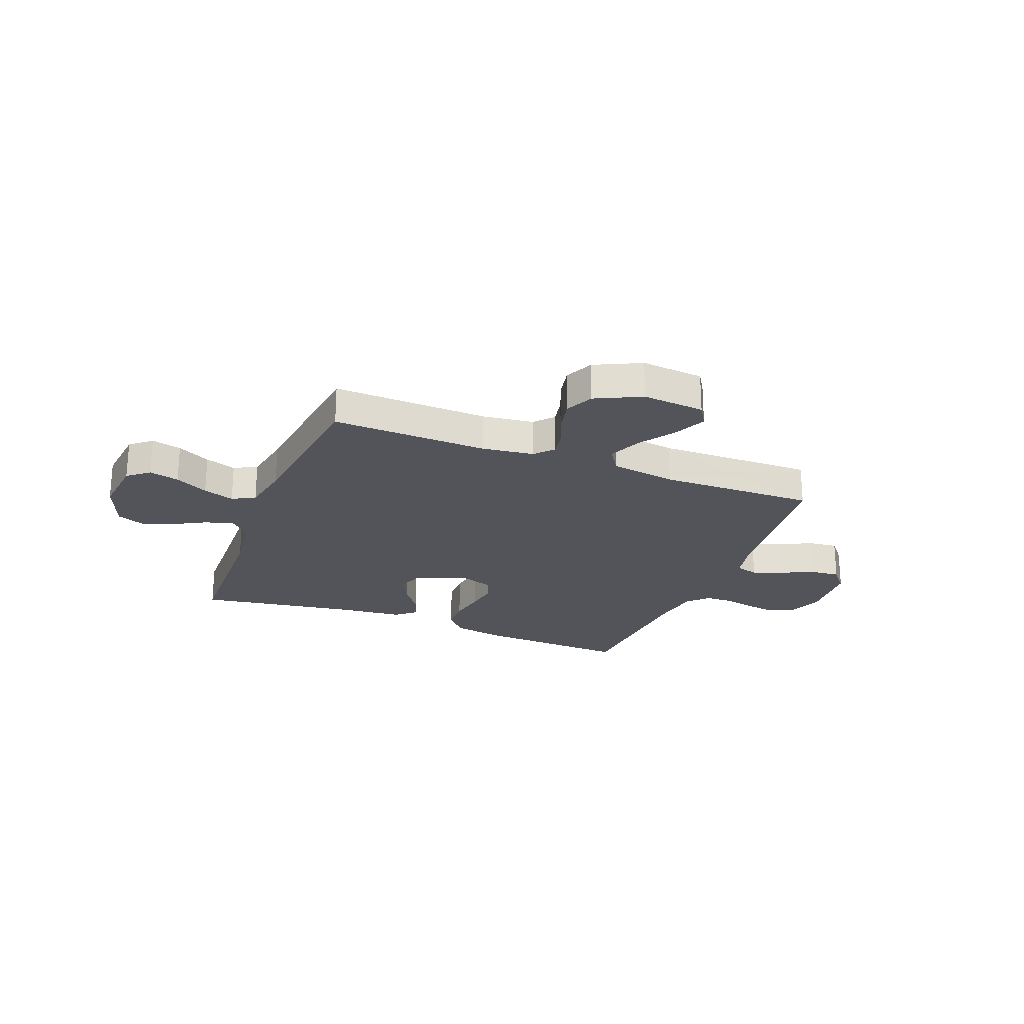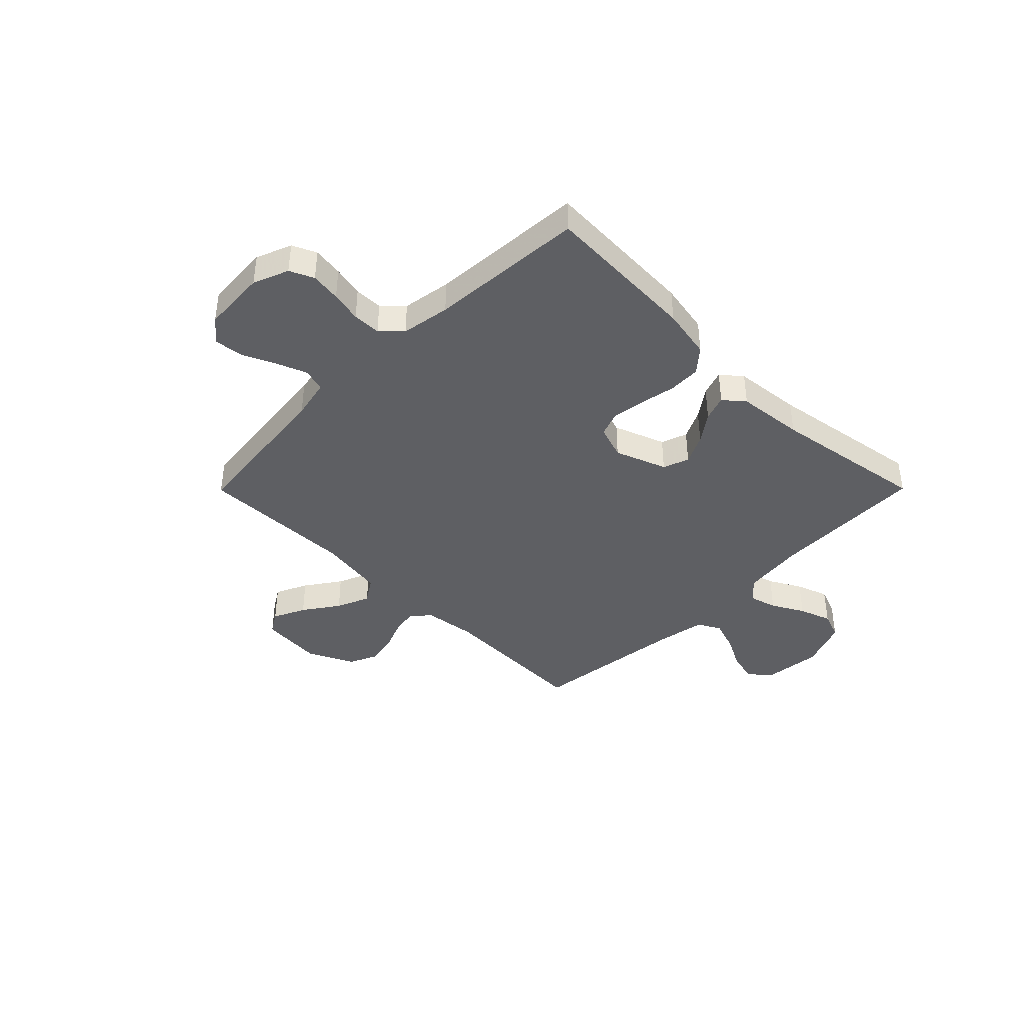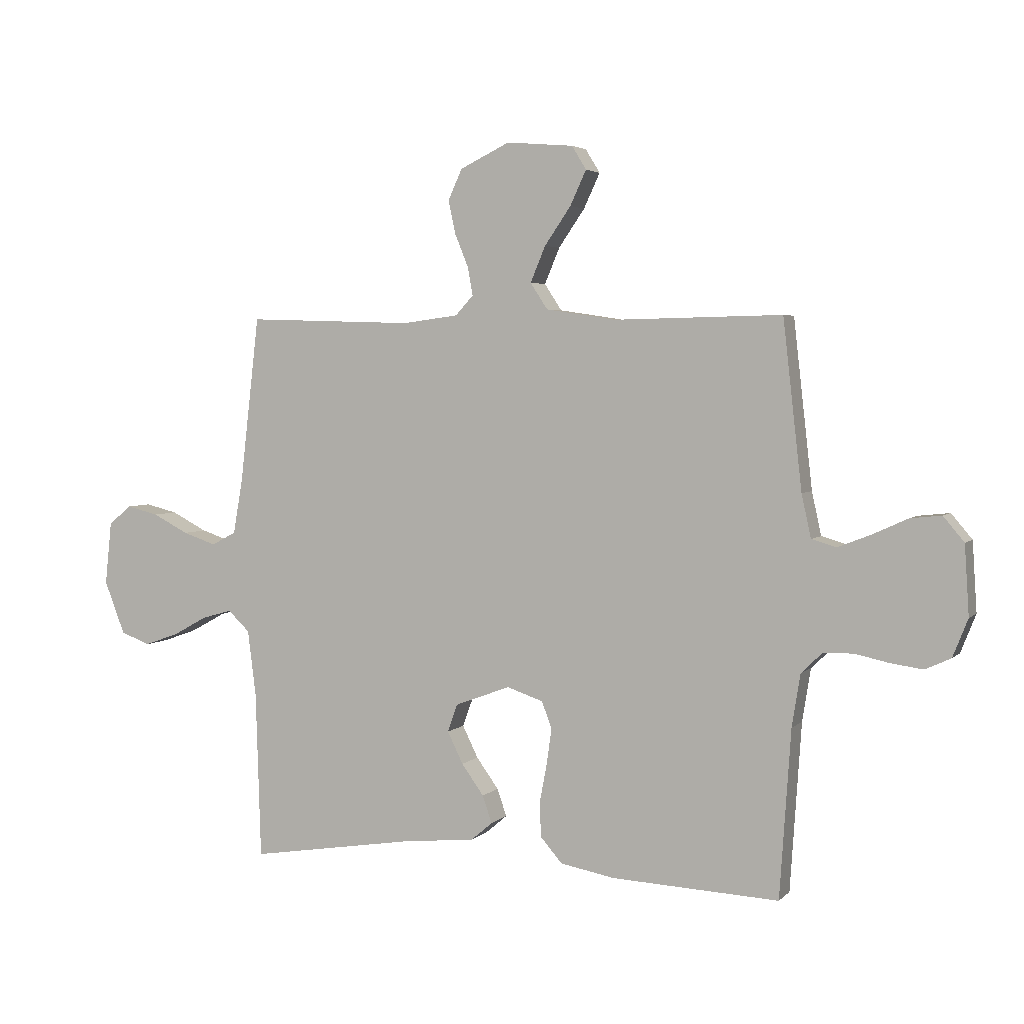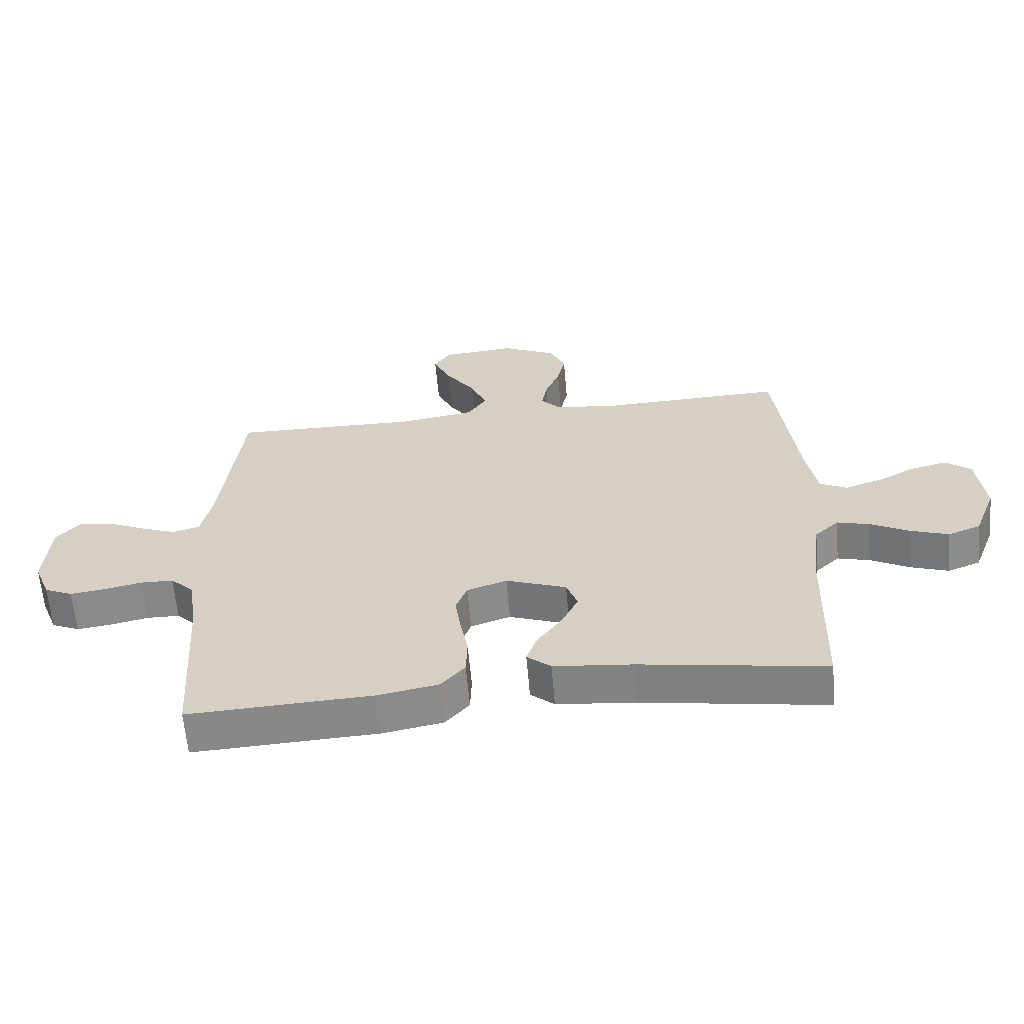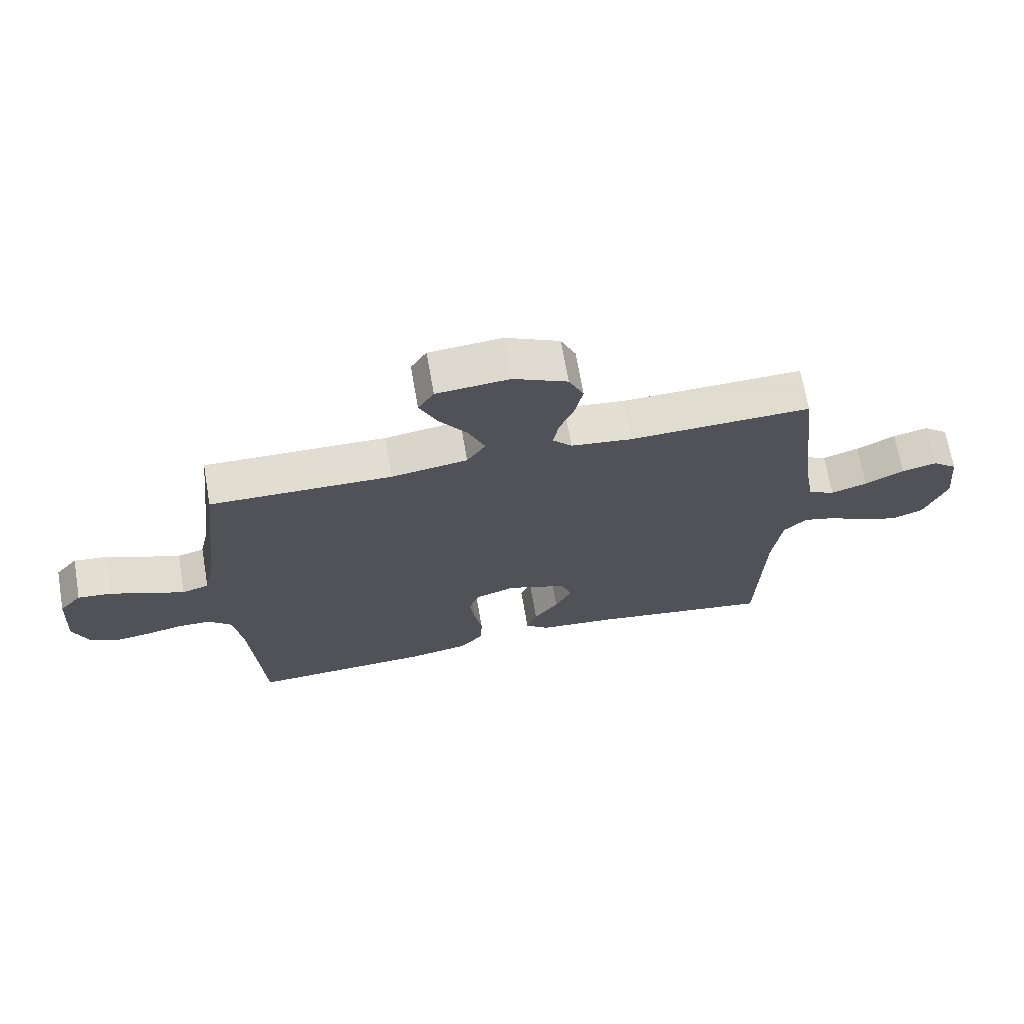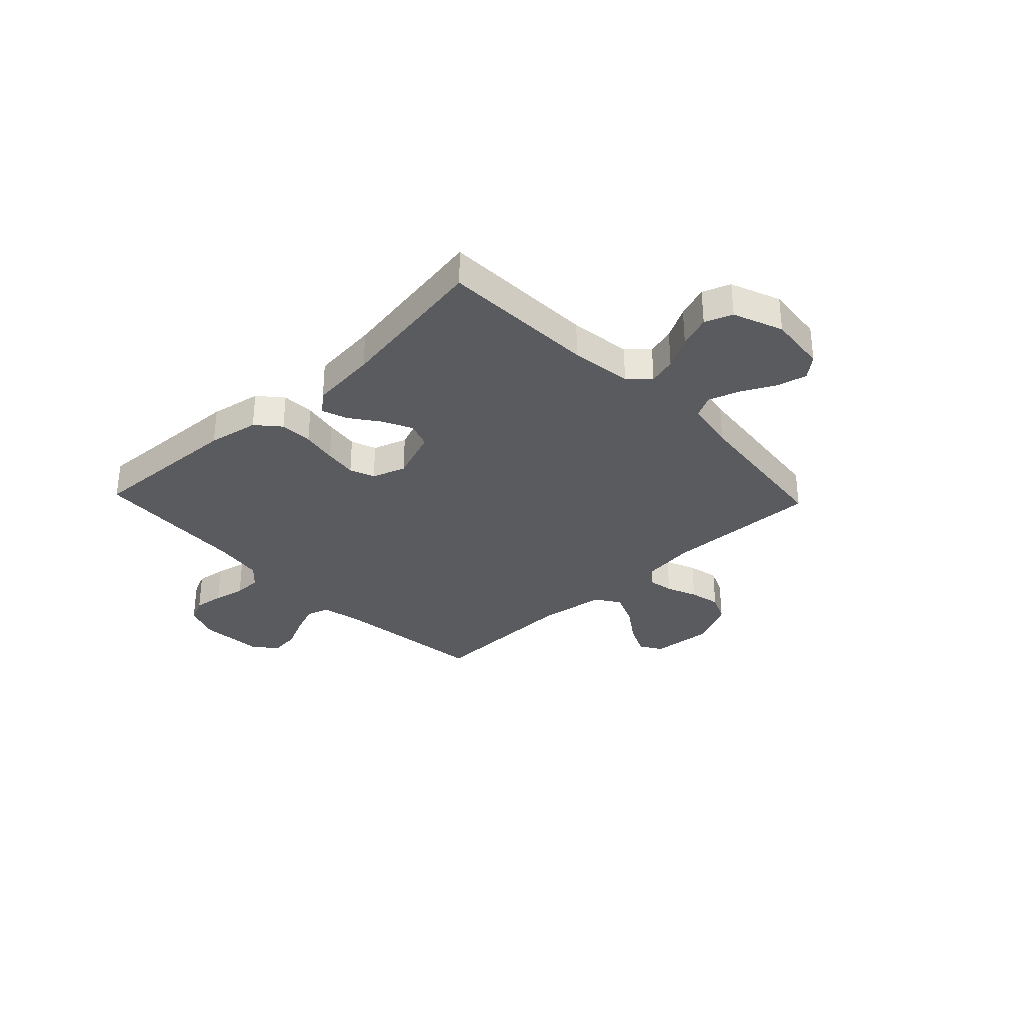
<metadata>
{"format":"obj","ext":"obj","renderer":"f3d","projection":"perspective","resolution":1024,"background":"white","views":[{"elev":-23.7,"azim":-21.4,"up":"+Y"},{"elev":-40.7,"azim":135.2,"up":"+Y"},{"elev":3.7,"azim":21.9,"up":"+Z"},{"elev":-62.3,"azim":-175.0,"up":"+Z"},{"elev":68.9,"azim":170.2,"up":"+Z"},{"elev":-32.2,"azim":-136.4,"up":"+Y"}]}
</metadata>
<code>
v 0.5 0.07 0.5
v 0.534 0.07 0.2
v 0.551 0.07 0.123
v 0.595 0.07 0.11
v 0.654 0.07 0.133
v 0.717 0.07 0.162
v 0.773 0.07 0.168
v 0.81 0.07 0.124
v 0.818 0.07 0
v 0.791 0.07 -0.068
v 0.745 0.07 -0.089
v 0.687 0.07 -0.081
v 0.627 0.07 -0.068
v 0.573 0.07 -0.069
v 0.535 0.07 -0.106
v 0.52 0.07 -0.2
v 0.5 0.07 -0.5
v 0.2 0.07 -0.486
v 0.102 0.07 -0.468
v 0.063 0.07 -0.423
v 0.061 0.07 -0.36
v 0.074 0.07 -0.292
v 0.083 0.07 -0.228
v 0.065 0.07 -0.18
v 0 0.07 -0.158
v -0.099 0.07 -0.195
v -0.117 0.07 -0.245
v -0.089 0.07 -0.302
v -0.049 0.07 -0.357
v -0.032 0.07 -0.406
v -0.071 0.07 -0.439
v -0.2 0.07 -0.452
v -0.5 0.07 -0.5
v -0.509 0.07 -0.2
v -0.524 0.07 -0.081
v -0.563 0.07 -0.044
v -0.617 0.07 -0.059
v -0.679 0.07 -0.093
v -0.741 0.07 -0.115
v -0.794 0.07 -0.095
v -0.831 0.07 0
v -0.819 0.07 0.113
v -0.778 0.07 0.147
v -0.72 0.07 0.133
v -0.656 0.07 0.1
v -0.596 0.07 0.08
v -0.552 0.07 0.103
v -0.535 0.07 0.2
v -0.5 0.07 0.5
v -0.2 0.07 0.491
v -0.1 0.07 0.504
v -0.068 0.07 0.539
v -0.077 0.07 0.589
v -0.101 0.07 0.648
v -0.114 0.07 0.708
v -0.089 0.07 0.763
v 0 0.07 0.806
v 0.12 0.07 0.796
v 0.146 0.07 0.754
v 0.117 0.07 0.692
v 0.07 0.07 0.624
v 0.043 0.07 0.56
v 0.074 0.07 0.513
v 0.2 0.07 0.494
v 0.5 0 0.5
v 0.534 0 0.2
v 0.551 0 0.123
v 0.595 0 0.11
v 0.654 0 0.133
v 0.717 0 0.162
v 0.773 0 0.168
v 0.81 0 0.124
v 0.818 0 0
v 0.791 0 -0.068
v 0.745 0 -0.089
v 0.687 0 -0.081
v 0.627 0 -0.068
v 0.573 0 -0.069
v 0.535 0 -0.106
v 0.52 0 -0.2
v 0.5 0 -0.5
v 0.2 0 -0.486
v 0.102 0 -0.468
v 0.063 0 -0.423
v 0.061 0 -0.36
v 0.074 0 -0.292
v 0.083 0 -0.228
v 0.065 0 -0.18
v 0 0 -0.158
v -0.099 0 -0.195
v -0.117 0 -0.245
v -0.089 0 -0.302
v -0.049 0 -0.357
v -0.032 0 -0.406
v -0.071 0 -0.439
v -0.2 0 -0.452
v -0.5 0 -0.5
v -0.509 0 -0.2
v -0.524 0 -0.081
v -0.563 0 -0.044
v -0.617 0 -0.059
v -0.679 0 -0.093
v -0.741 0 -0.115
v -0.794 0 -0.095
v -0.831 0 0
v -0.819 0 0.113
v -0.778 0 0.147
v -0.72 0 0.133
v -0.656 0 0.1
v -0.596 0 0.08
v -0.552 0 0.103
v -0.535 0 0.2
v -0.5 0 0.5
v -0.2 0 0.491
v -0.1 0 0.504
v -0.068 0 0.539
v -0.077 0 0.589
v -0.101 0 0.648
v -0.114 0 0.708
v -0.089 0 0.763
v 0 0 0.806
v 0.12 0 0.796
v 0.146 0 0.754
v 0.117 0 0.692
v 0.07 0 0.624
v 0.043 0 0.56
v 0.074 0 0.513
v 0.2 0 0.494
f 58 59 60 61
f 58 61 62
f 57 58 62
f 56 57 62
f 53 54 55 56
f 52 53 56 62
f 51 52 62 63
f 48 49 50
f 47 48 50 51
f 42 43 44 45
f 42 45 46
f 41 42 46
f 40 41 46
f 37 38 39 40
f 36 37 40 46
f 35 36 46 47
f 32 33 34
f 32 34 35
f 28 29 30 31
f 27 28 31 32
f 26 27 32 35
f 19 20 21 22
f 19 22 23
f 16 17 18 19
f 15 16 19 23
f 14 15 23 24
f 10 11 12 13
f 8 9 10 13
f 8 13 14
f 5 6 7 8
f 4 5 8 14
f 3 4 14 24
f 64 1 2
f 25 26 35 47
f 47 51 63 64
f 24 25 47 64
f 2 3 24 64
f 125 124 123 122
f 126 125 122
f 126 122 121
f 126 121 120
f 120 119 118 117
f 126 120 117 116
f 127 126 116 115
f 114 113 112
f 115 114 112 111
f 109 108 107 106
f 110 109 106
f 110 106 105
f 110 105 104
f 104 103 102 101
f 110 104 101 100
f 111 110 100 99
f 98 97 96
f 99 98 96
f 95 94 93 92
f 96 95 92 91
f 99 96 91 90
f 86 85 84 83
f 87 86 83
f 83 82 81 80
f 87 83 80 79
f 88 87 79 78
f 77 76 75 74
f 77 74 73 72
f 78 77 72
f 72 71 70 69
f 78 72 69 68
f 88 78 68 67
f 66 65 128
f 111 99 90 89
f 128 127 115 111
f 128 111 89 88
f 128 88 67 66
f 1 65 66 2
f 2 66 67 3
f 3 67 68 4
f 4 68 69 5
f 5 69 70 6
f 6 70 71 7
f 7 71 72 8
f 8 72 73 9
f 9 73 74 10
f 10 74 75 11
f 11 75 76 12
f 12 76 77 13
f 13 77 78 14
f 14 78 79 15
f 15 79 80 16
f 16 80 81 17
f 17 81 82 18
f 18 82 83 19
f 19 83 84 20
f 20 84 85 21
f 21 85 86 22
f 22 86 87 23
f 23 87 88 24
f 24 88 89 25
f 25 89 90 26
f 26 90 91 27
f 27 91 92 28
f 28 92 93 29
f 29 93 94 30
f 30 94 95 31
f 31 95 96 32
f 32 96 97 33
f 33 97 98 34
f 34 98 99 35
f 35 99 100 36
f 36 100 101 37
f 37 101 102 38
f 38 102 103 39
f 39 103 104 40
f 40 104 105 41
f 41 105 106 42
f 42 106 107 43
f 43 107 108 44
f 44 108 109 45
f 45 109 110 46
f 46 110 111 47
f 47 111 112 48
f 48 112 113 49
f 49 113 114 50
f 50 114 115 51
f 51 115 116 52
f 52 116 117 53
f 53 117 118 54
f 54 118 119 55
f 55 119 120 56
f 56 120 121 57
f 57 121 122 58
f 58 122 123 59
f 59 123 124 60
f 60 124 125 61
f 61 125 126 62
f 62 126 127 63
f 63 127 128 64
f 64 128 65 1

</code>
